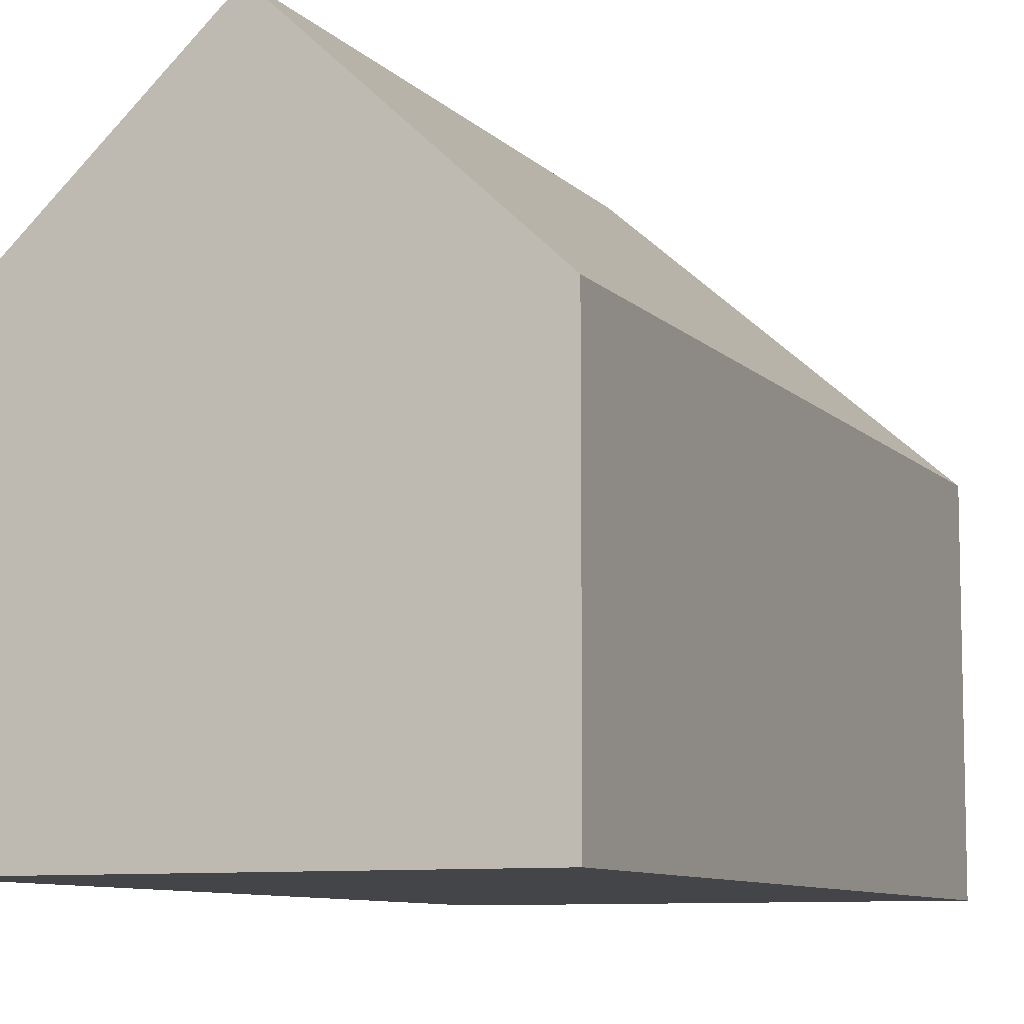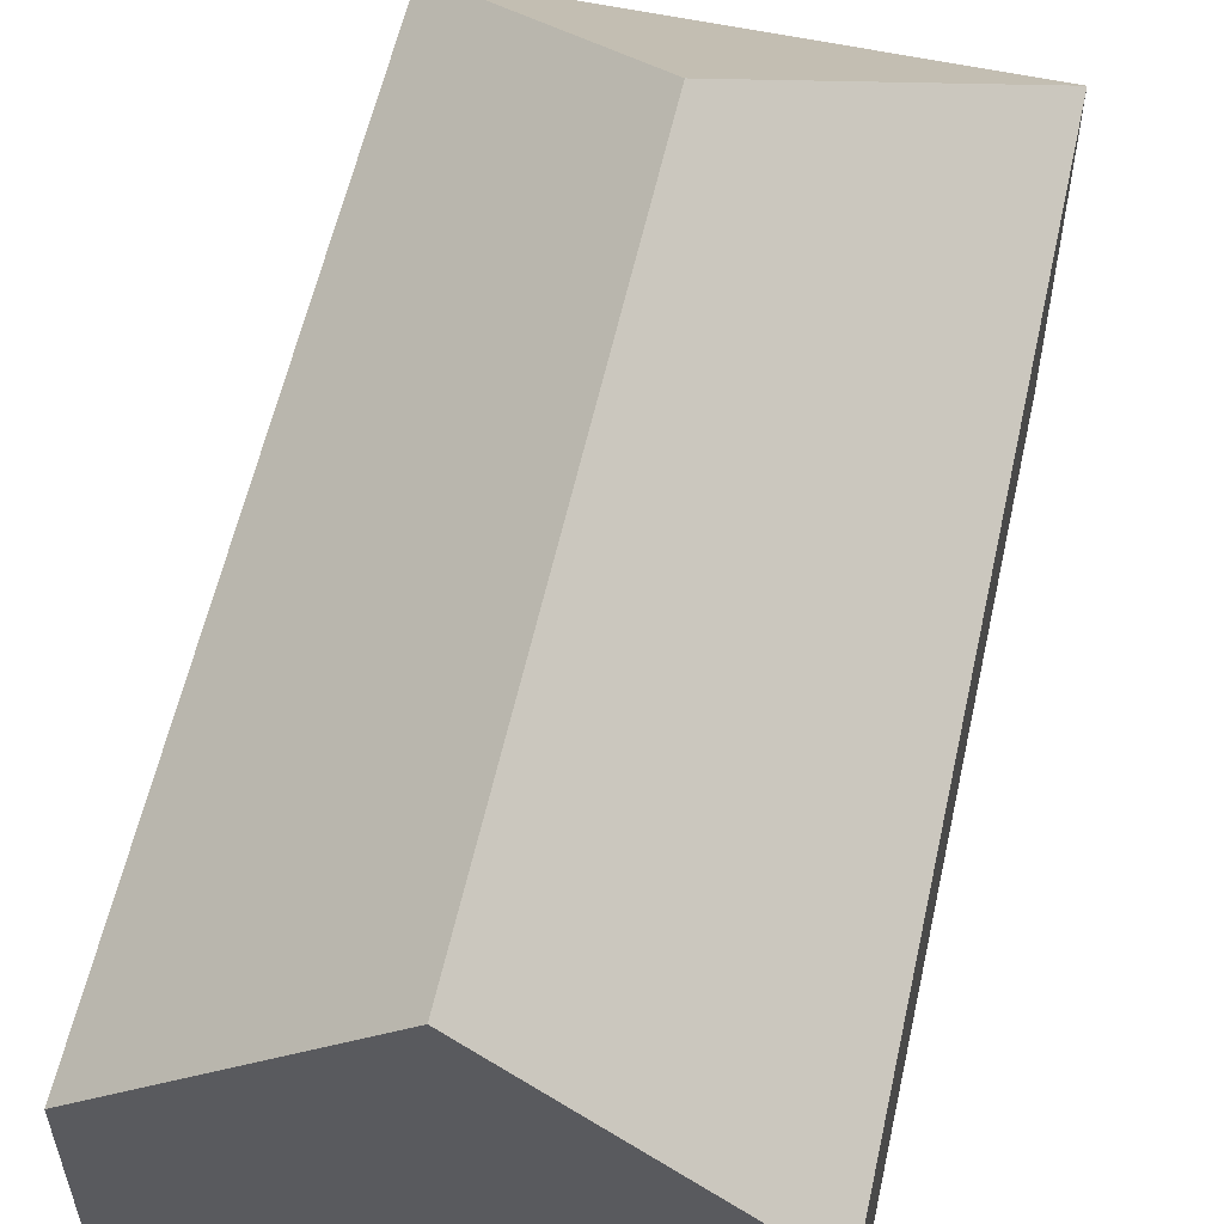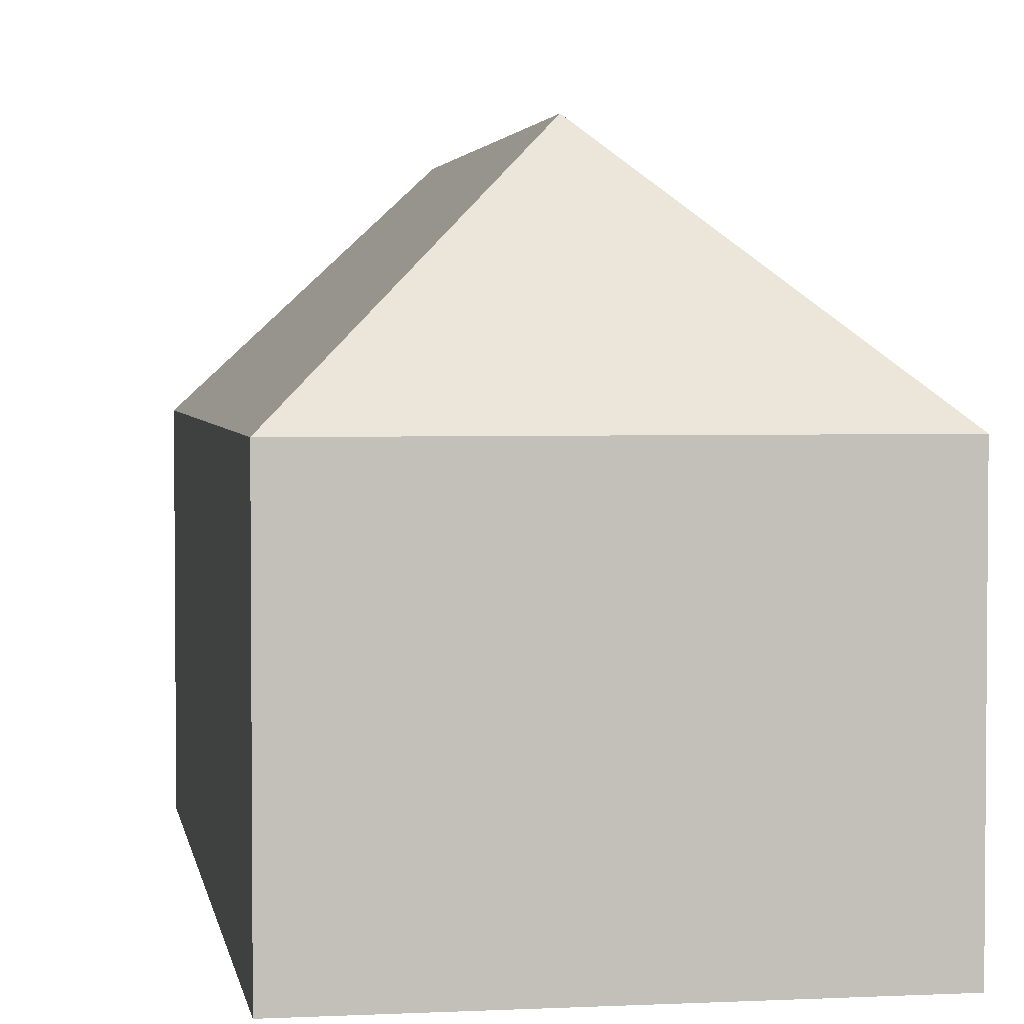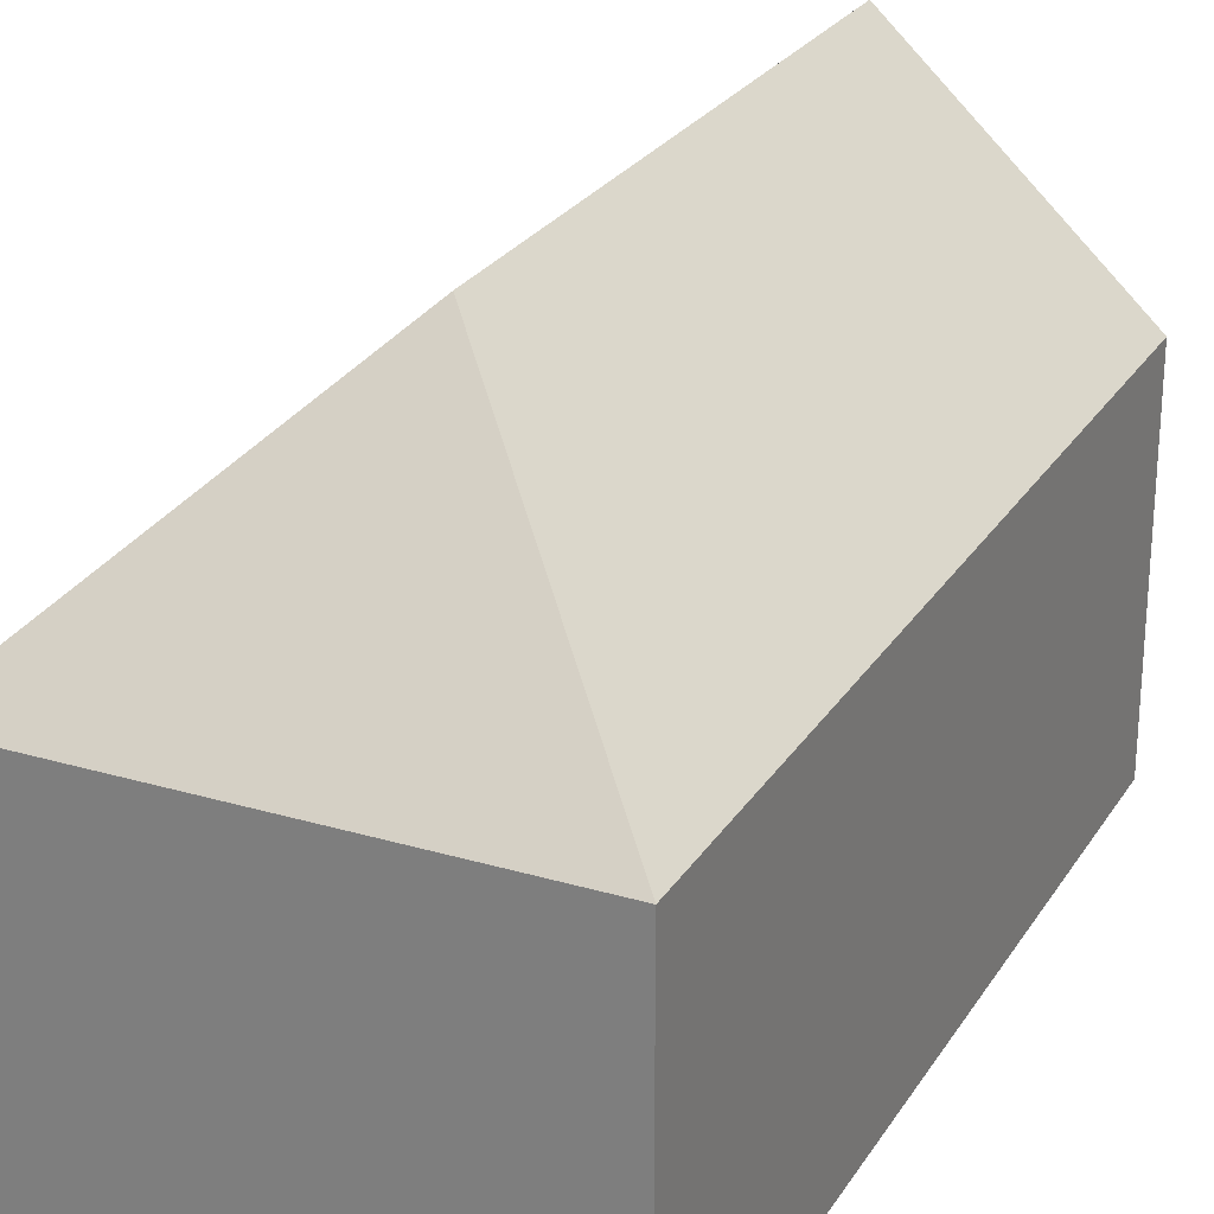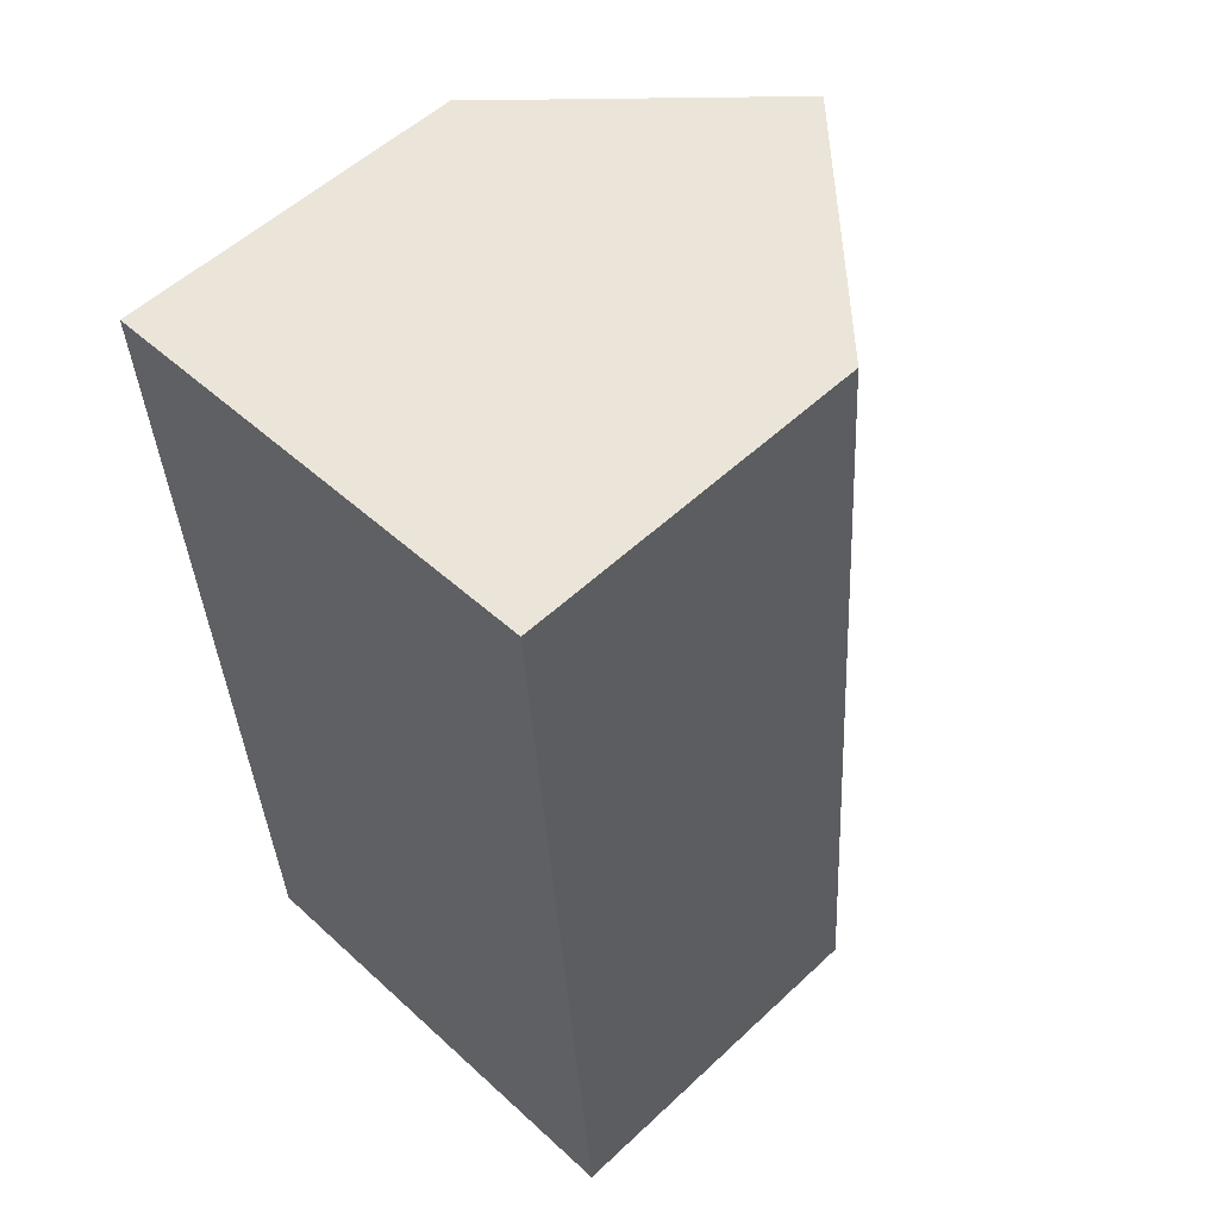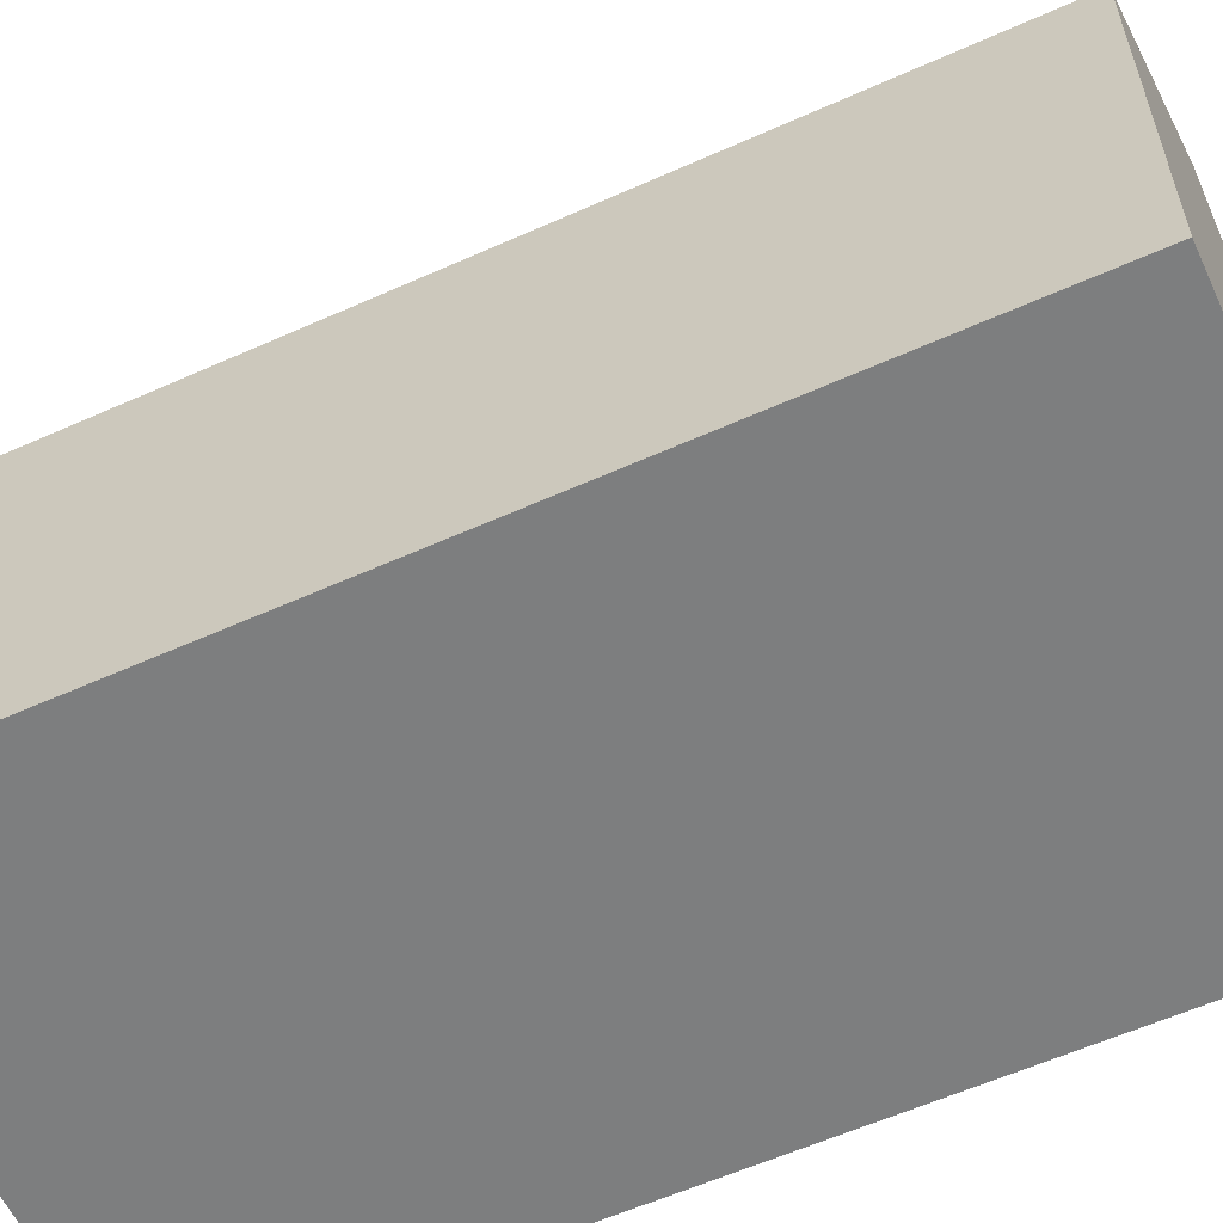
<metadata>
{"format":"obj","ext":"obj","renderer":"f3d","projection":"perspective","resolution":1024,"background":"white","views":[{"elev":-8.7,"azim":19.1,"up":"+Y"},{"elev":58.0,"azim":8.2,"up":"+Y"},{"elev":3.0,"azim":166.4,"up":"+Y"},{"elev":25.8,"azim":-159.0,"up":"+Y"},{"elev":54.7,"azim":45.3,"up":"+Z"},{"elev":-59.3,"azim":-69.5,"up":"+Y"}]}
</metadata>
<code>
v  10.89 8.298 -0.15
v  5.41 13.33 0.4
v  10.82 8.298 0.801
v  6.503 13.33 -14.44
v  11.03 8.298 -2.109
v  12.31 8.295 -19.45
v  1.492 8.298 -20.25
v  0.758 8.298 -10.29
v  0.428 8.298 -5.808
v  0 8.297 5.08e-16
v  0 0 0
v  10.82 -4.905e-17 0.801
v  5.41 -2.449e-17 0.4
v  10.89 9.185e-18 -0.15
v  12.31 1.191e-15 -19.45
v  11.03 1.291e-16 -2.109
v  1.492 1.24e-15 -20.25
v  0.758 6.298e-16 -10.29
v  0.428 3.556e-16 -5.808
g defaultobject
f 1 2 3
f 2 1 4
f 4 1 5
f 4 5 6
f 4 6 7
f 8 4 7
f 4 8 2
f 2 8 9
f 2 9 10
f 10 3 2
f 3 10 11
f 3 11 12
f 12 11 13
f 12 1 3
f 1 12 5
f 5 12 6
f 6 12 14
f 6 14 15
f 15 14 16
f 6 17 7
f 17 6 15
f 17 8 7
f 8 17 18
f 8 18 9
f 9 18 10
f 10 18 19
f 10 19 11
f 16 17 15
f 17 16 14
f 17 14 12
f 17 12 18
f 18 12 13
f 18 13 19
f 19 13 11

</code>
